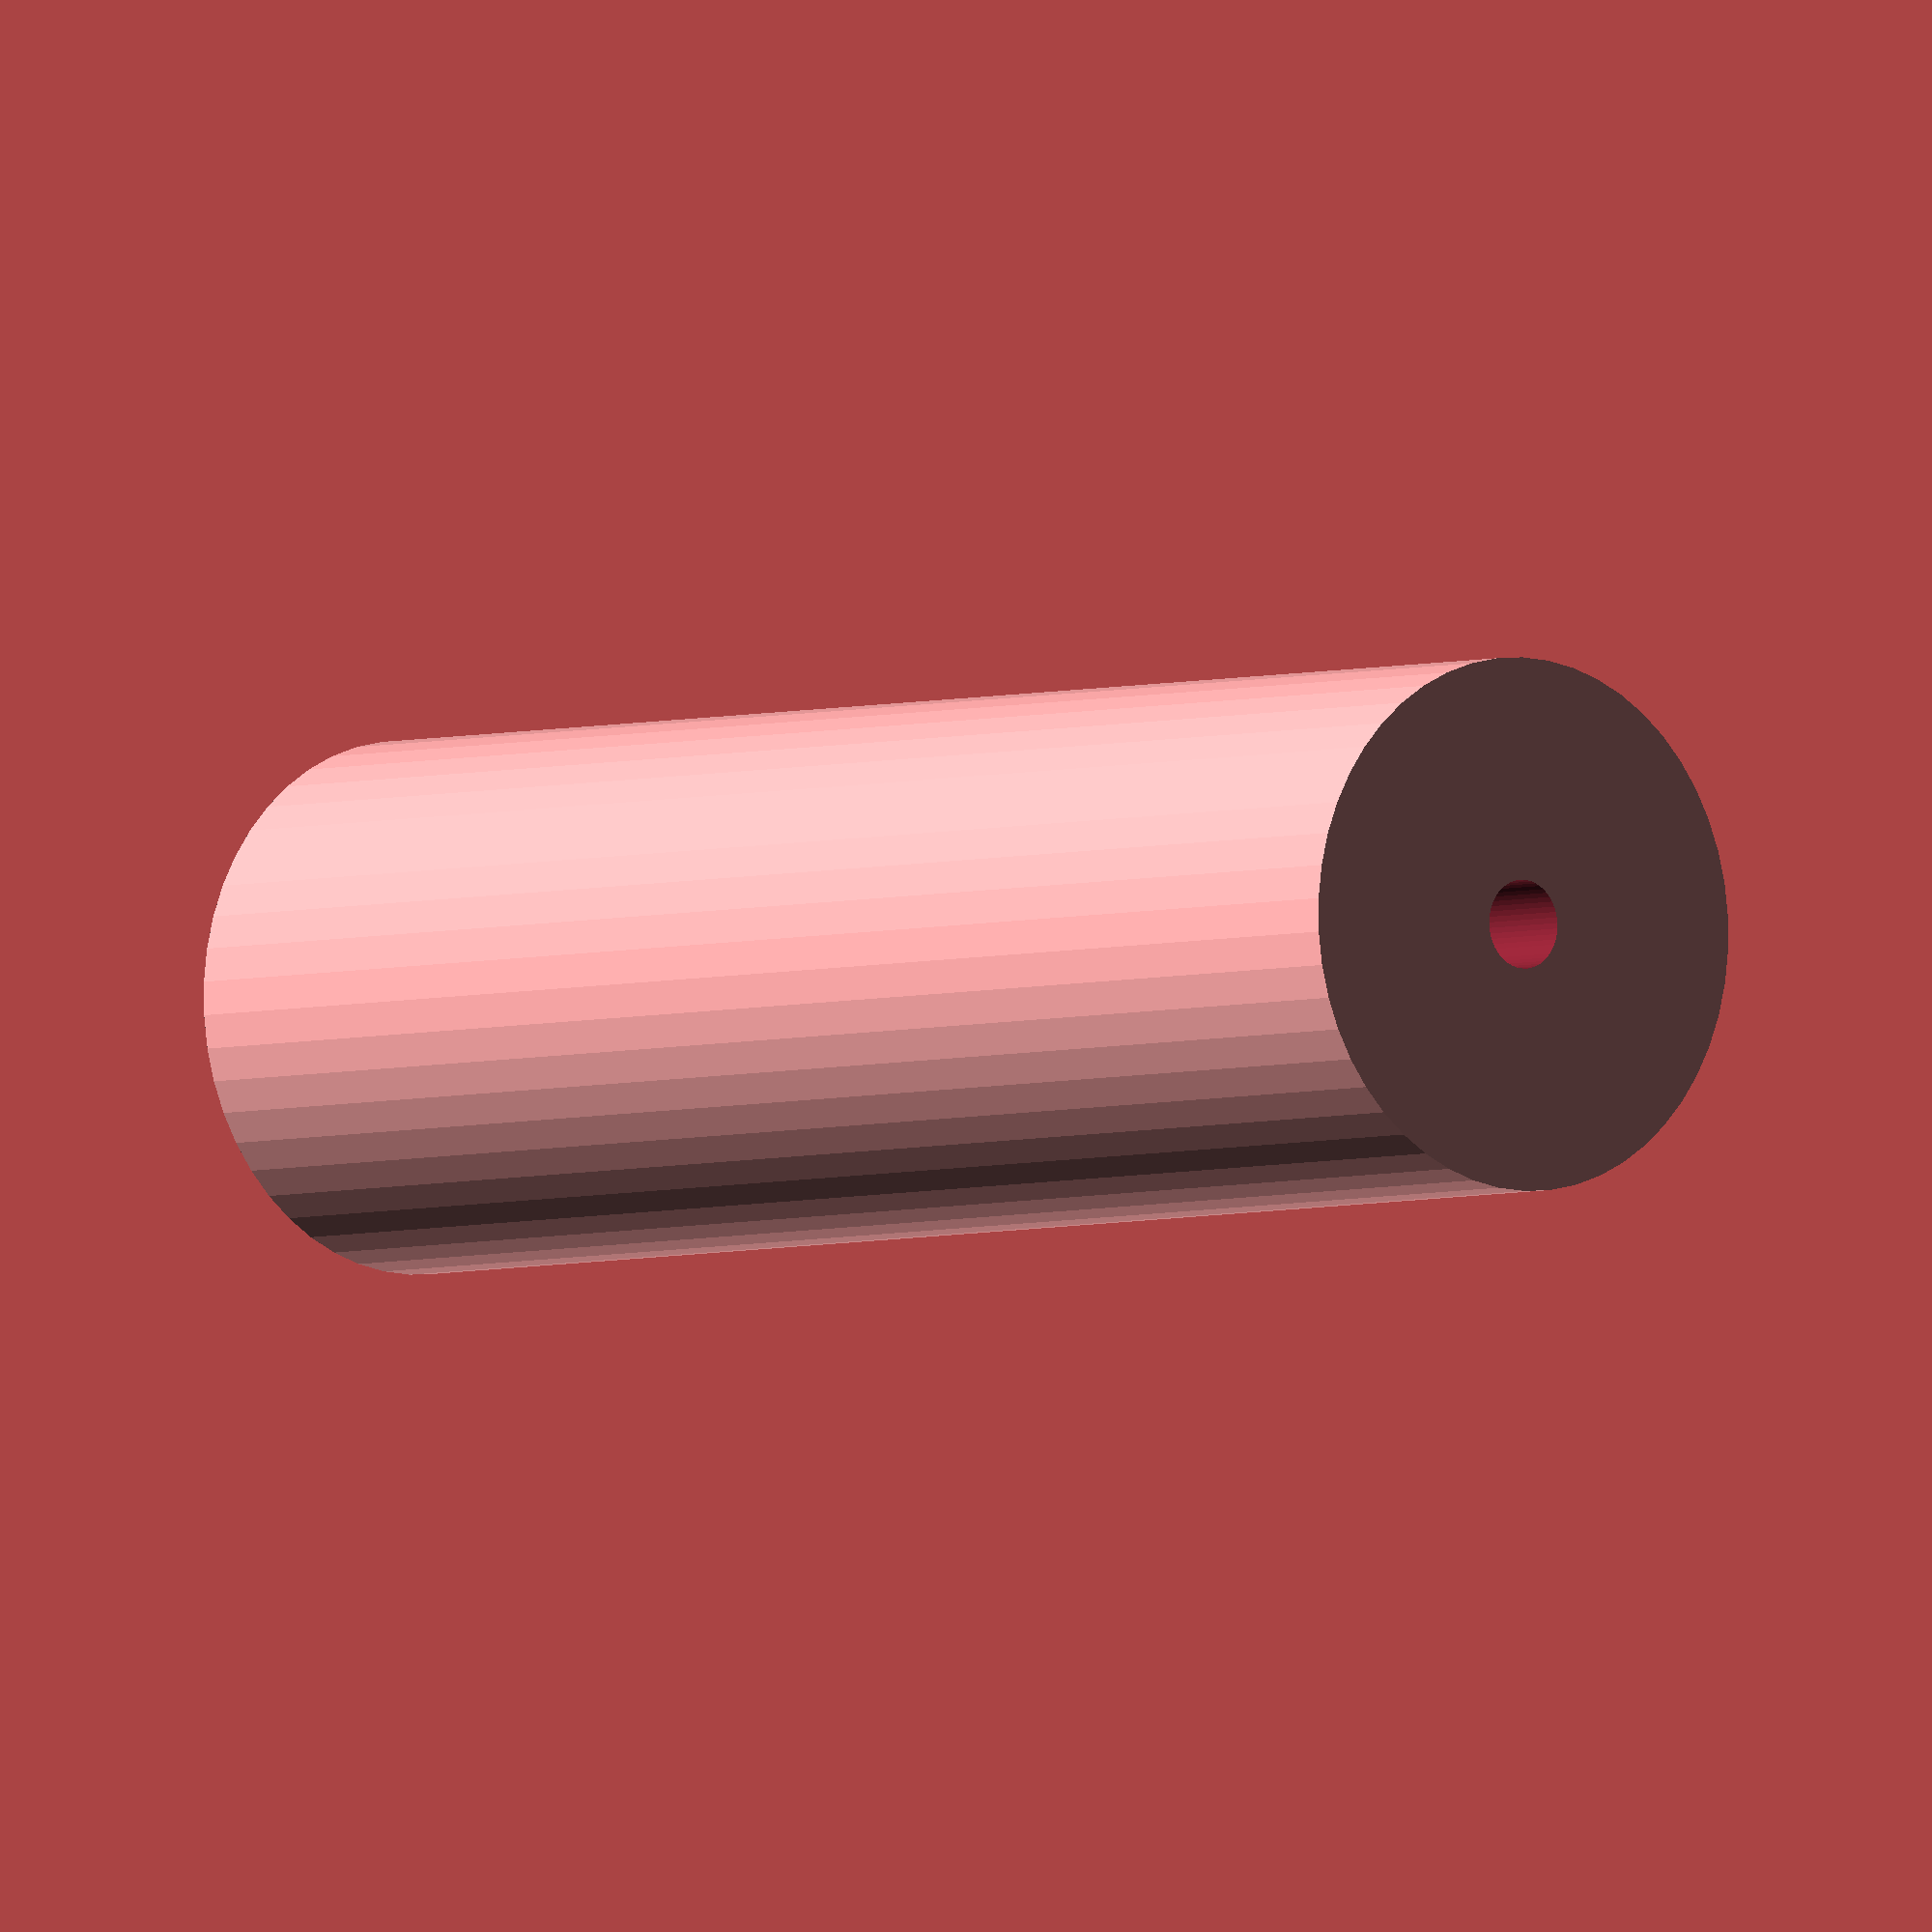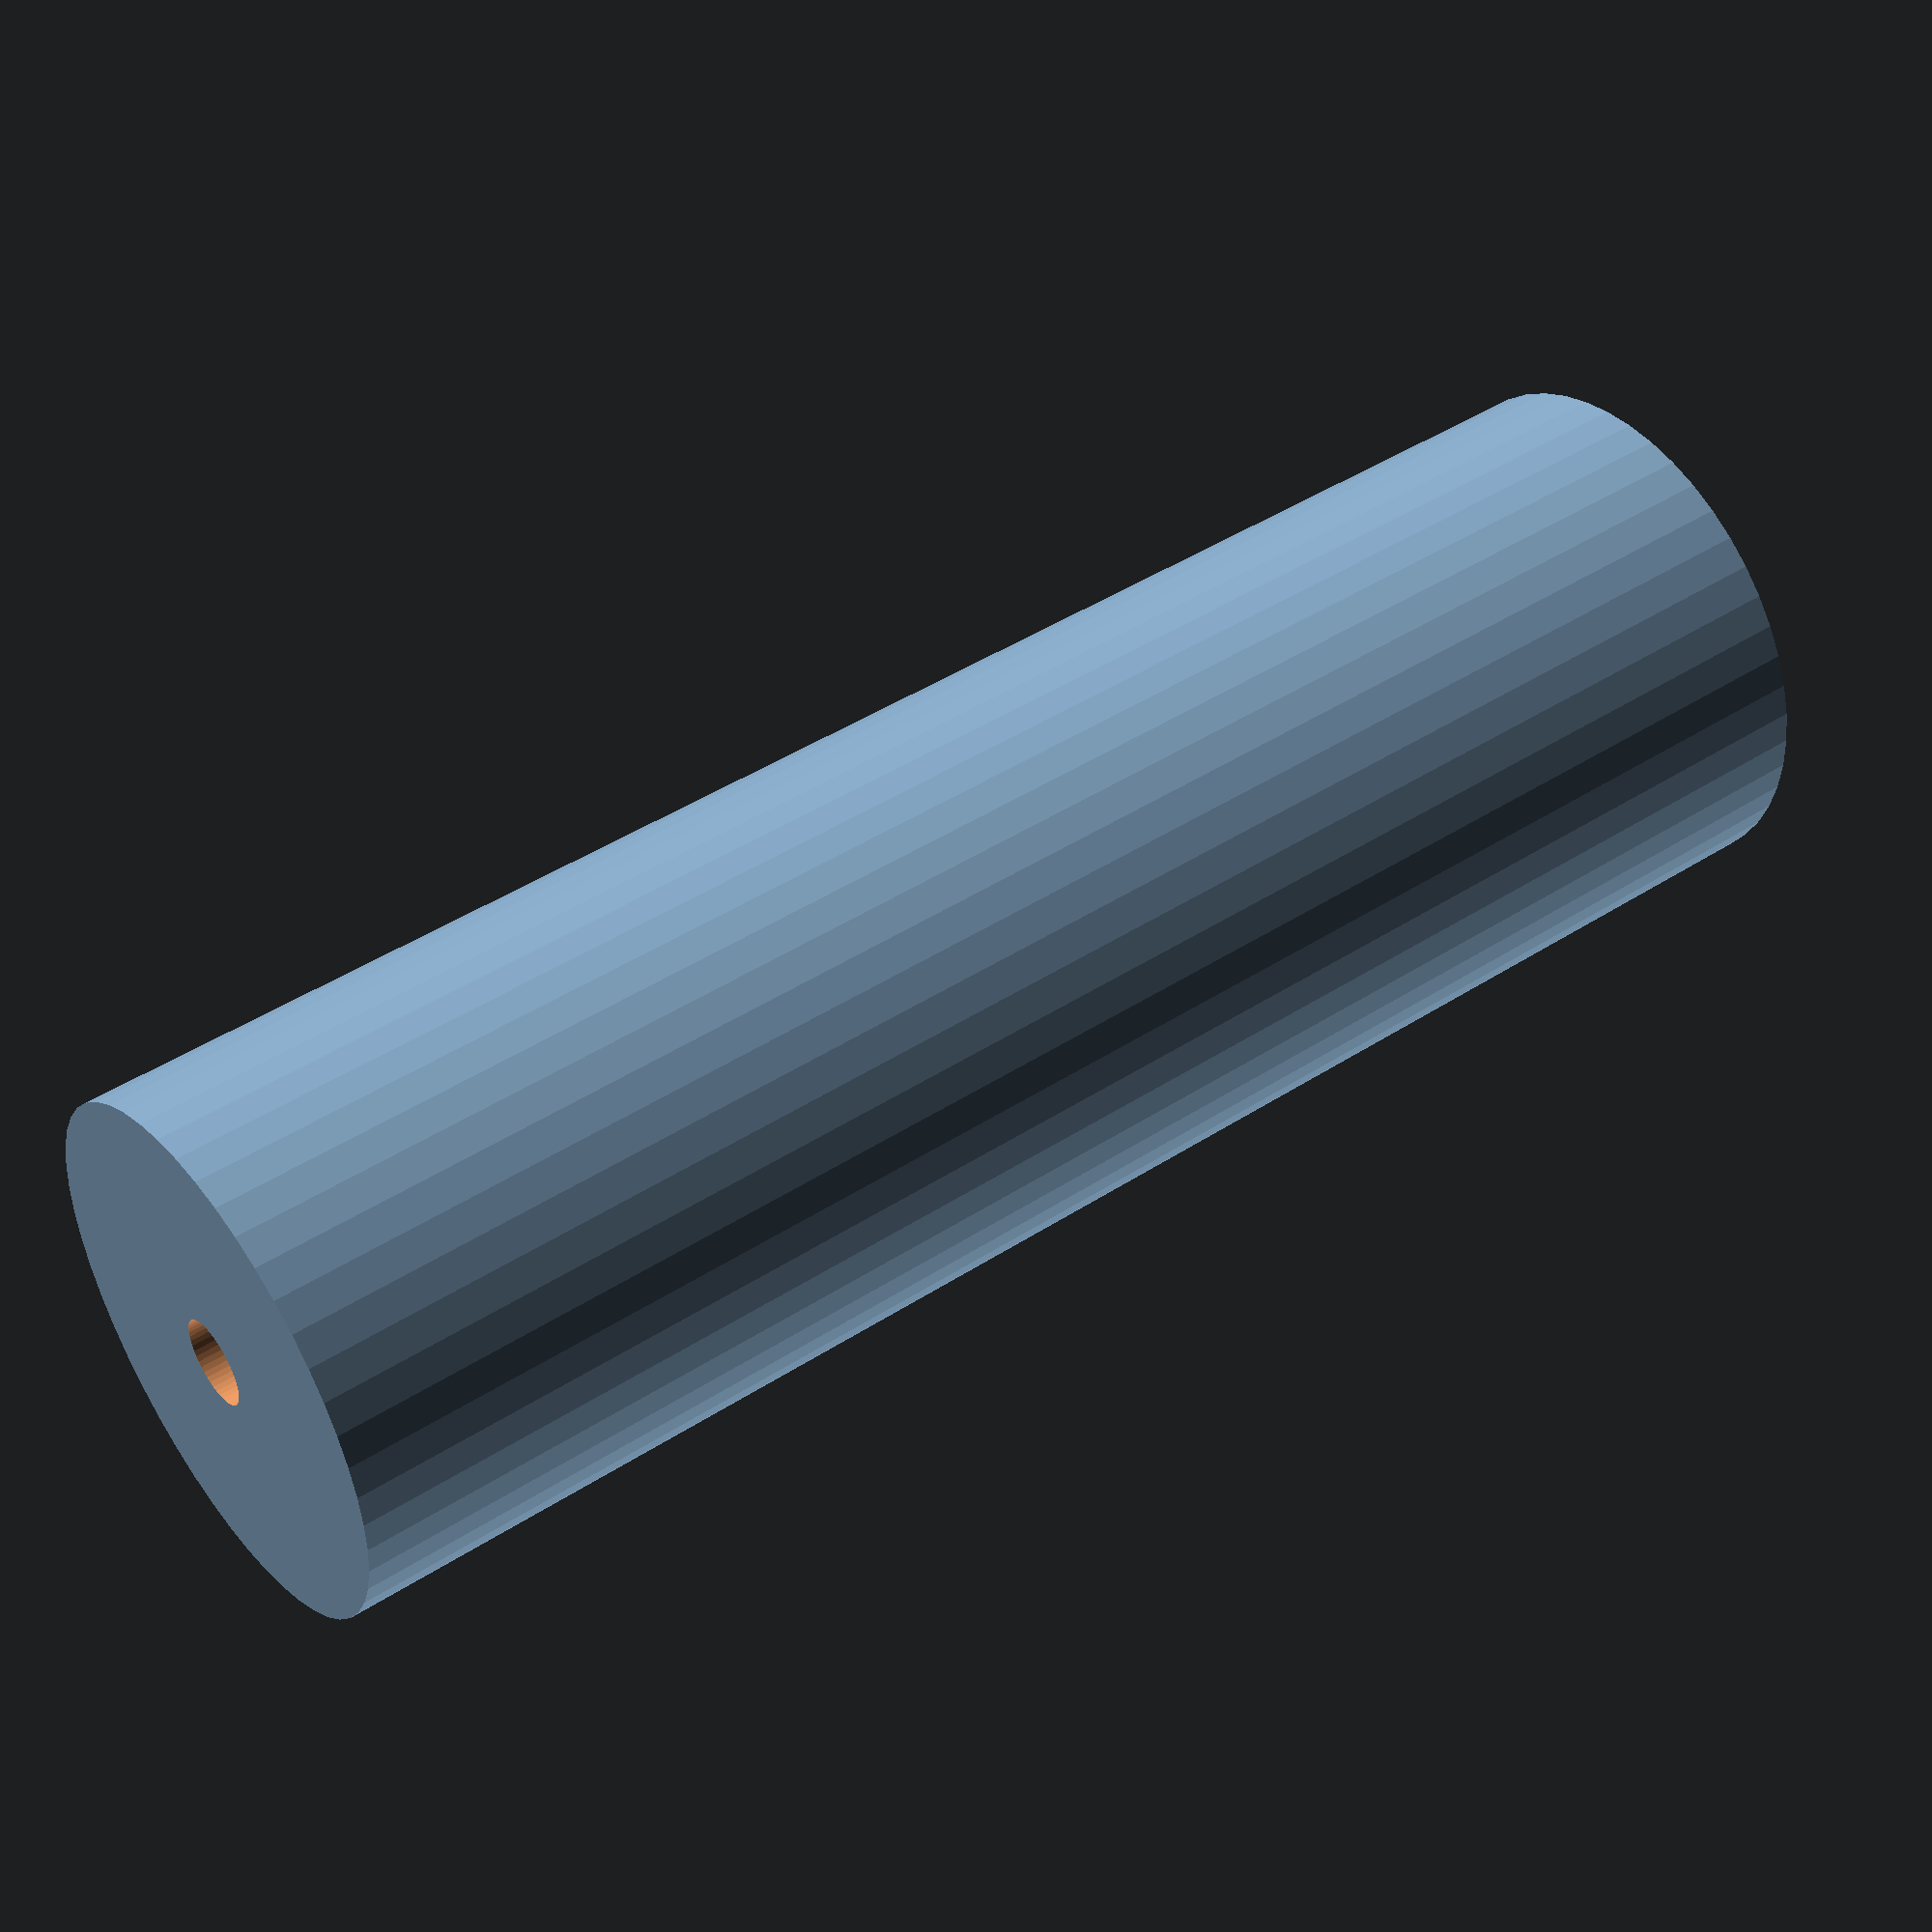
<openscad>
$fn = 50;


difference() {
	union() {
		translate(v = [0, 0, -39.0000000000]) {
			cylinder(h = 78, r = 12.0000000000);
		}
	}
	union() {
		translate(v = [0, 0, -100.0000000000]) {
			cylinder(h = 200, r = 2.0000000000);
		}
	}
}
</openscad>
<views>
elev=3.6 azim=298.5 roll=320.1 proj=o view=solid
elev=135.4 azim=286.3 roll=306.9 proj=p view=solid
</views>
